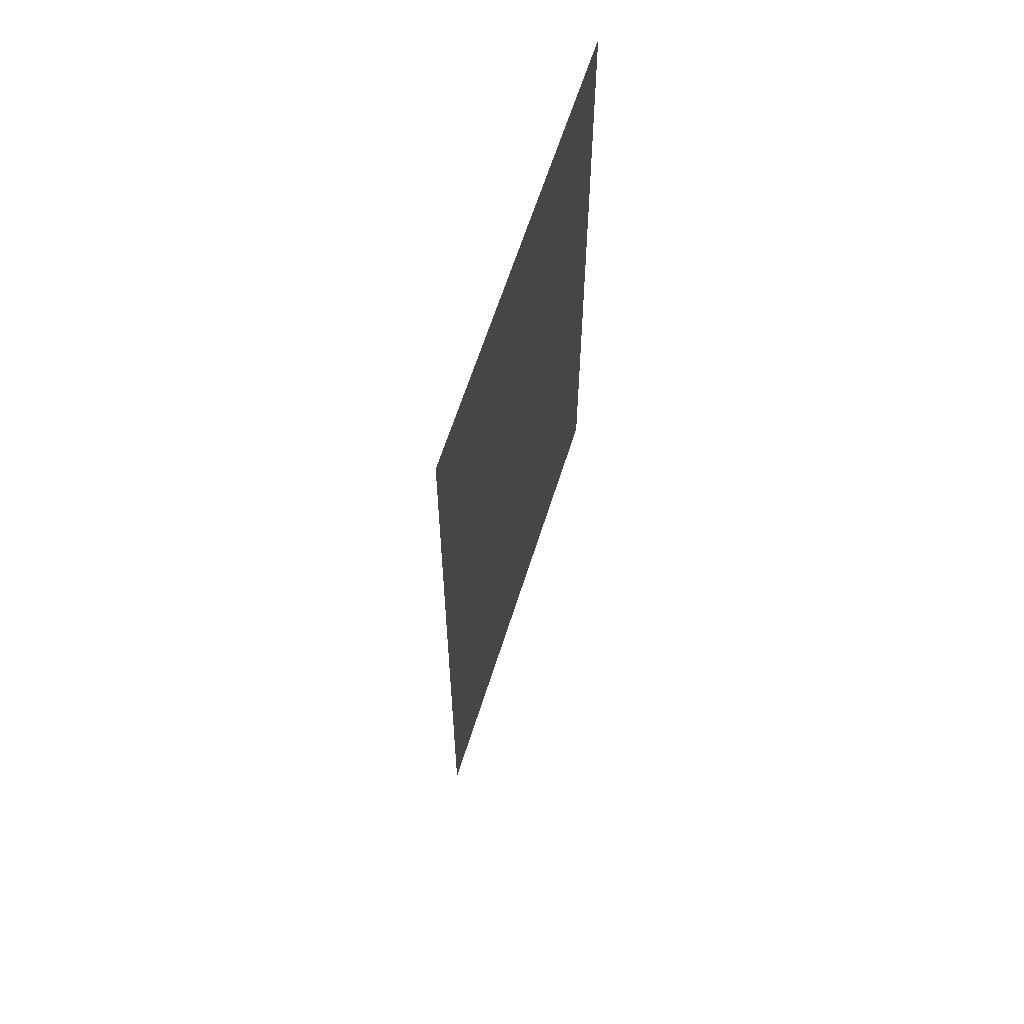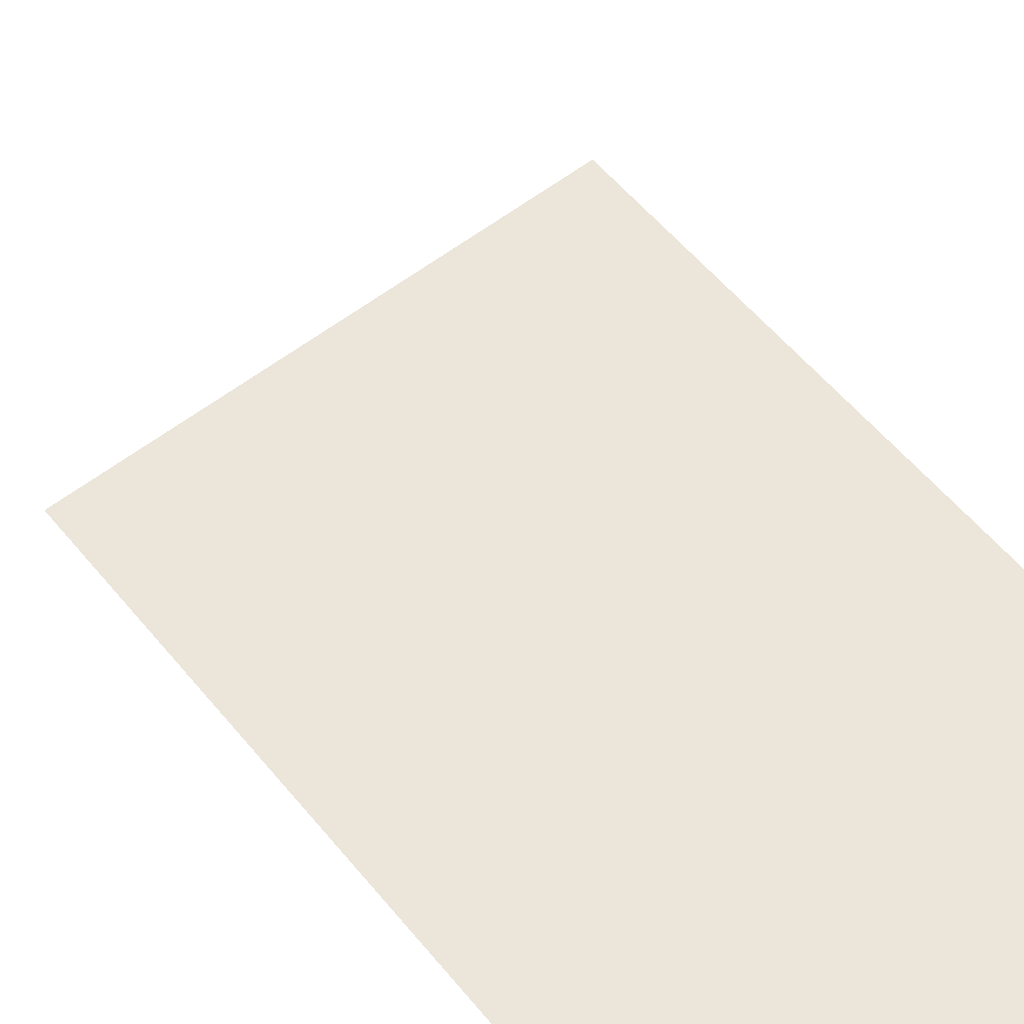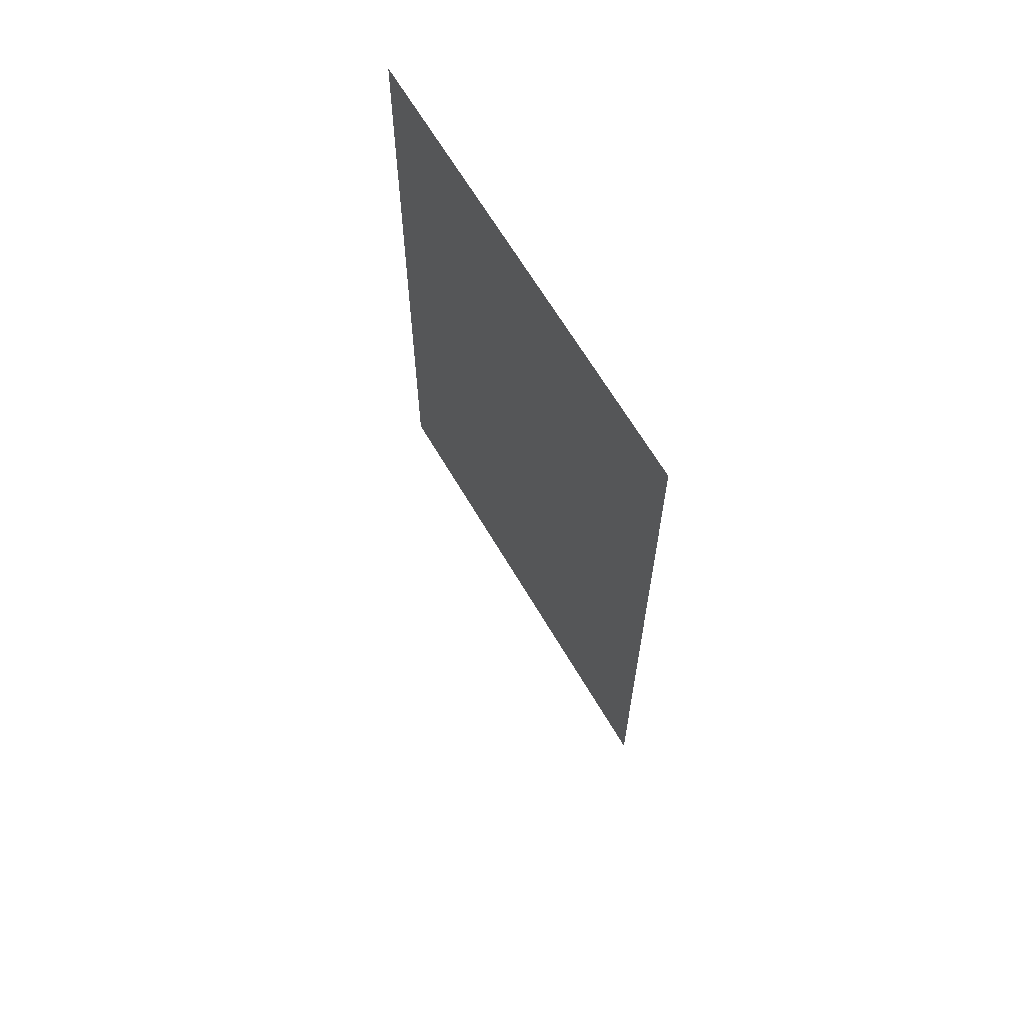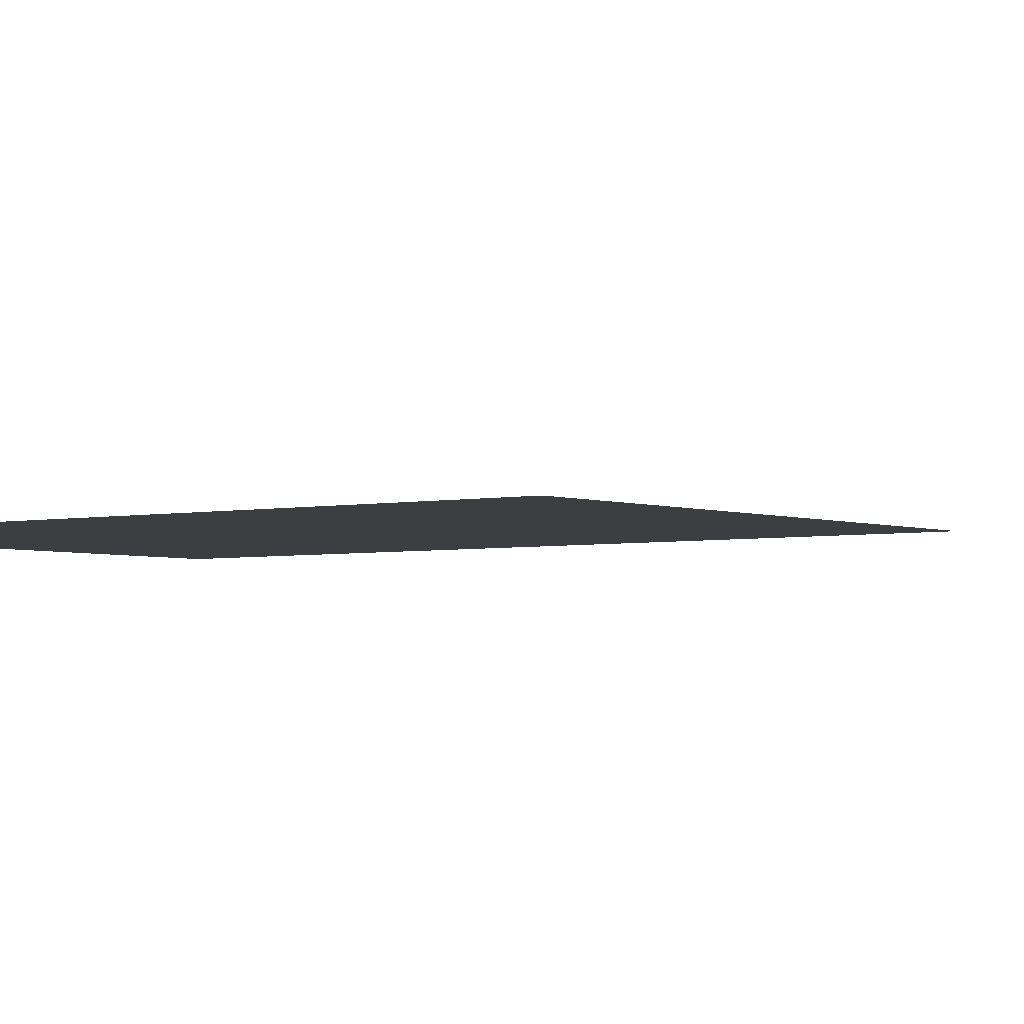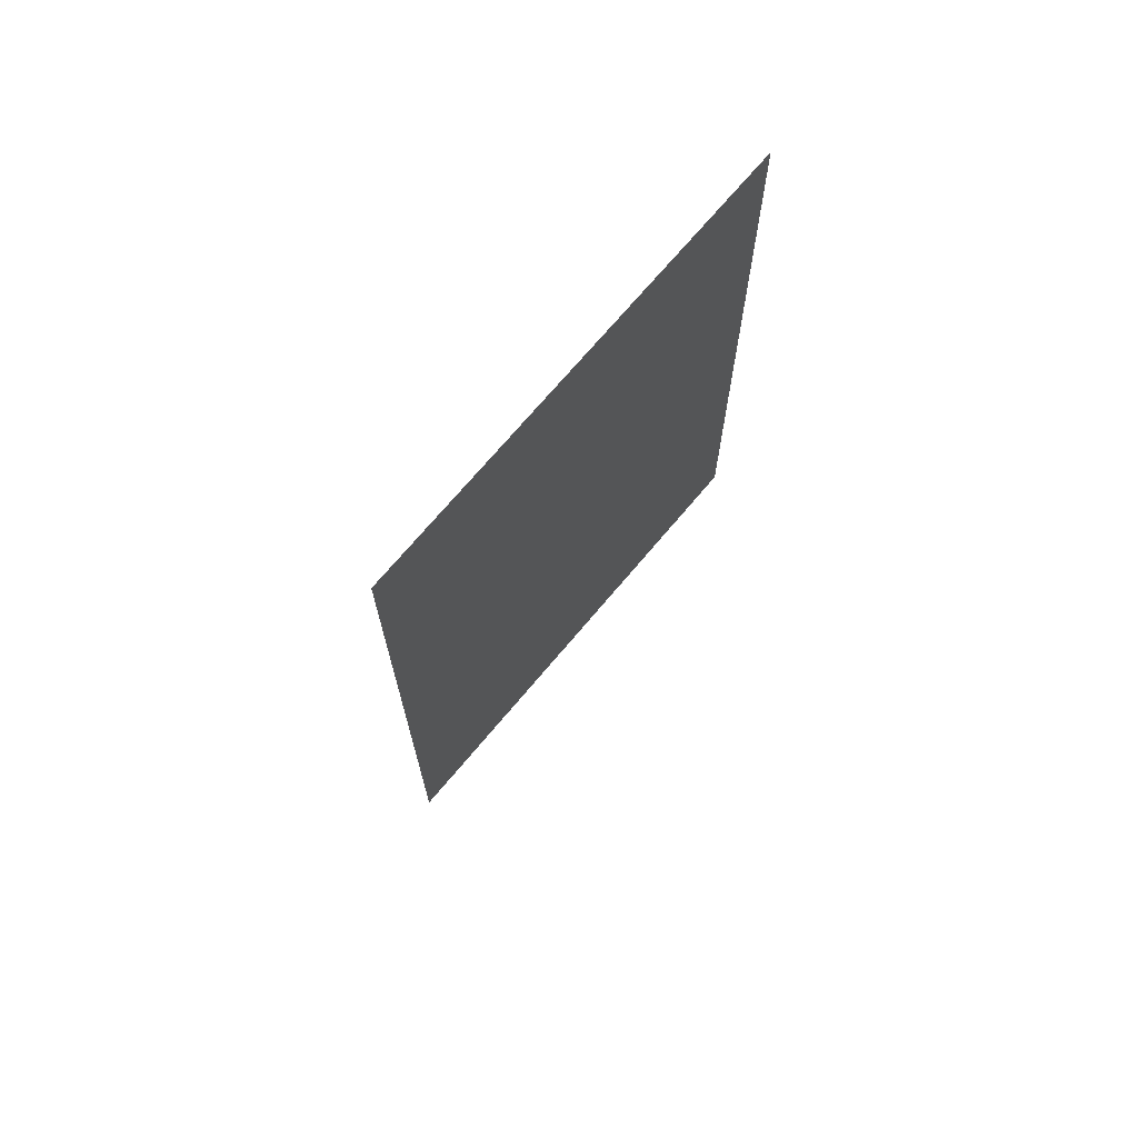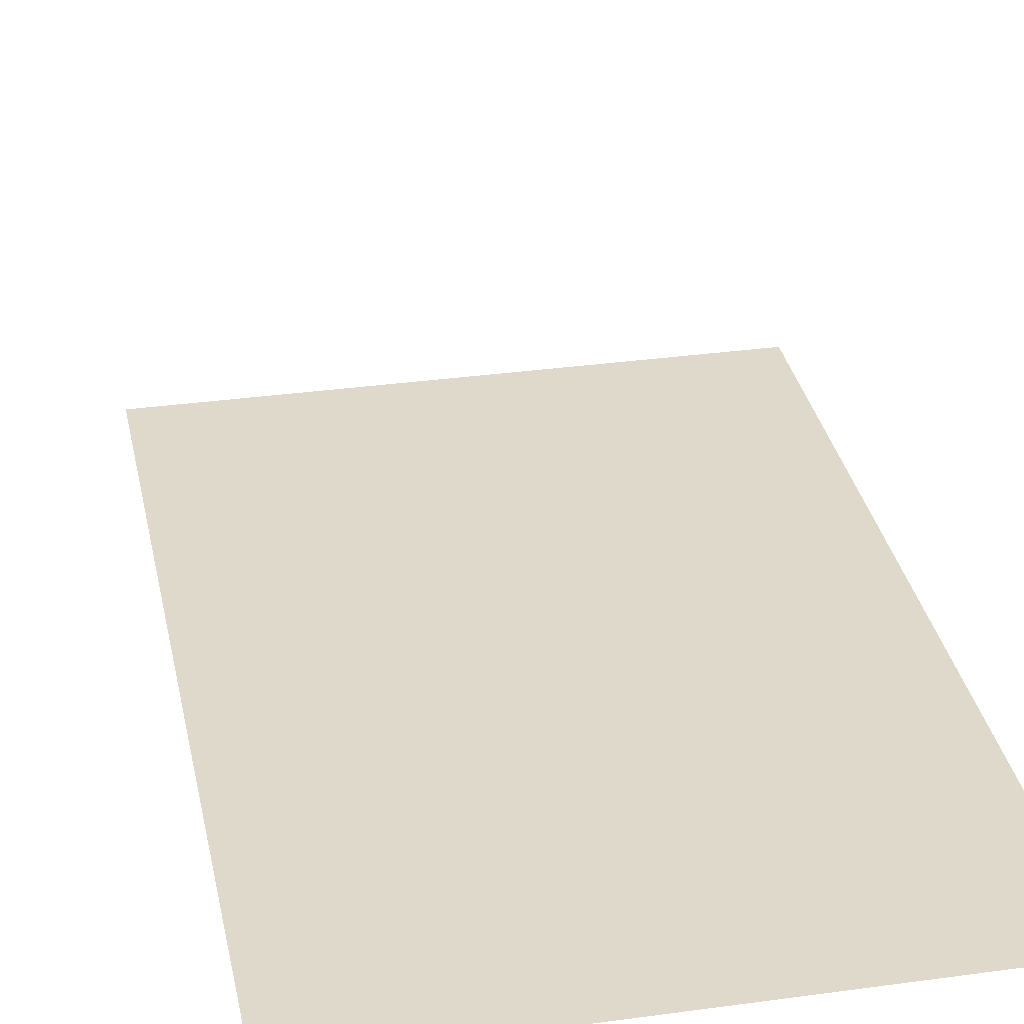
<metadata>
{"format":"obj","ext":"obj","renderer":"f3d","projection":"perspective","resolution":1024,"background":"white","views":[{"elev":61.8,"azim":-72.7,"up":"+Z"},{"elev":57.2,"azim":-39.0,"up":"+Y"},{"elev":65.1,"azim":-120.3,"up":"+Z"},{"elev":-3.4,"azim":127.2,"up":"+Y"},{"elev":71.0,"azim":-50.0,"up":"+Z"},{"elev":31.7,"azim":-11.1,"up":"+Y"}]}
</metadata>
<code>
o MeshRobothorWallDecorInset_3_4_0_GeomSubset_0
v 0.000761 0.01282 -0.4589
v 0.000308 0.01282 -0.4589
v 0.000761 0.01328 -0.4589
v 0.000308 0.01328 -0.4589
v 0.000761 0.01282 -0.4589
v 0.000308 0.01282 -0.4589
v 0.000761 0.01328 -0.4589
v 0.000308 0.01328 -0.4589
v 0.000761 0.01282 -0.4589
v 0.000308 0.01282 -0.4589
v 0.000761 0.01328 -0.4589
v 0.000308 0.01328 -0.4589
v -0.2261 -0.003649 -0.3076
v -0.2261 0.01305 -0.3076
v 0.2267 0.01305 -0.3076
v 0.2267 -0.003649 -0.3076
v -0.2261 0.01305 0.2963
v 0.2267 0.01305 0.2963
v -0.2261 -0.003649 0.2963
v 0.2267 -0.003649 0.2963
v 0.2193 -0.003649 0.2909
v 0.2193 0.000601 0.2909
v 0.2193 0.0006 -0.3023
v 0.2193 -0.003649 -0.3023
v -0.2187 -0.003649 -0.3023
v -0.2187 -0.003649 0.2909
v -0.2187 0.000601 0.2909
v -0.2187 0.0006 -0.3023
v -0.1648 0.0006 0.2388
v -0.1648 0.000601 -0.2502
v 0.1654 0.000601 -0.2502
v 0.1654 0.0006 0.2388
f 1 2 4 3
f 29 31 30
f 29 32 31

</code>
